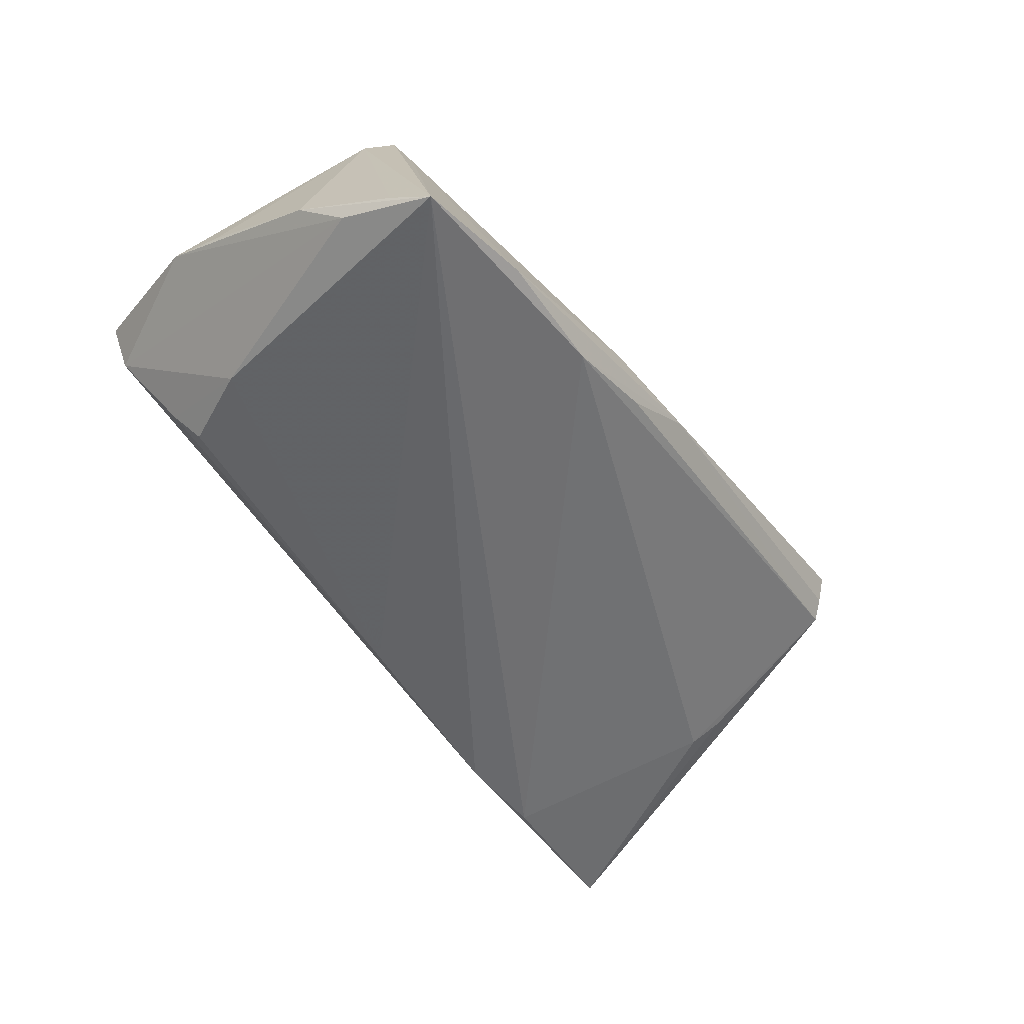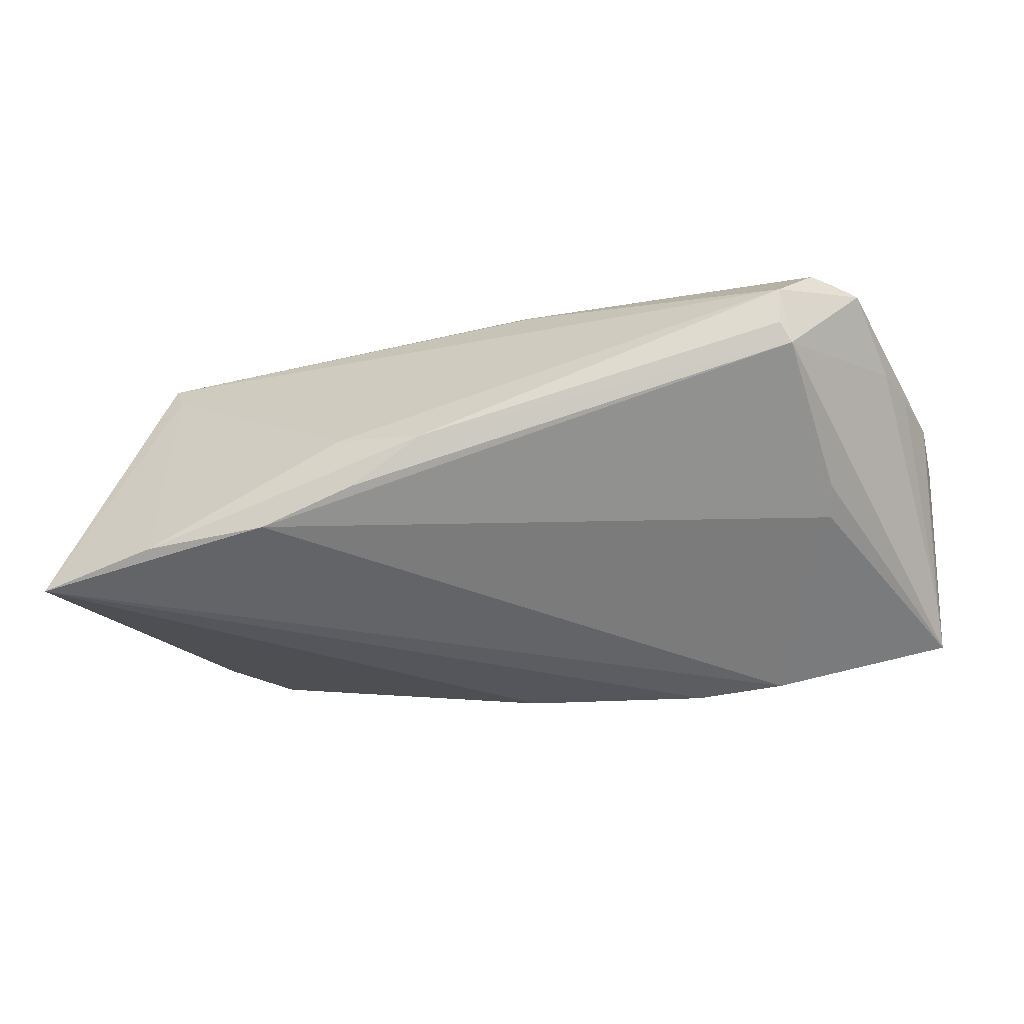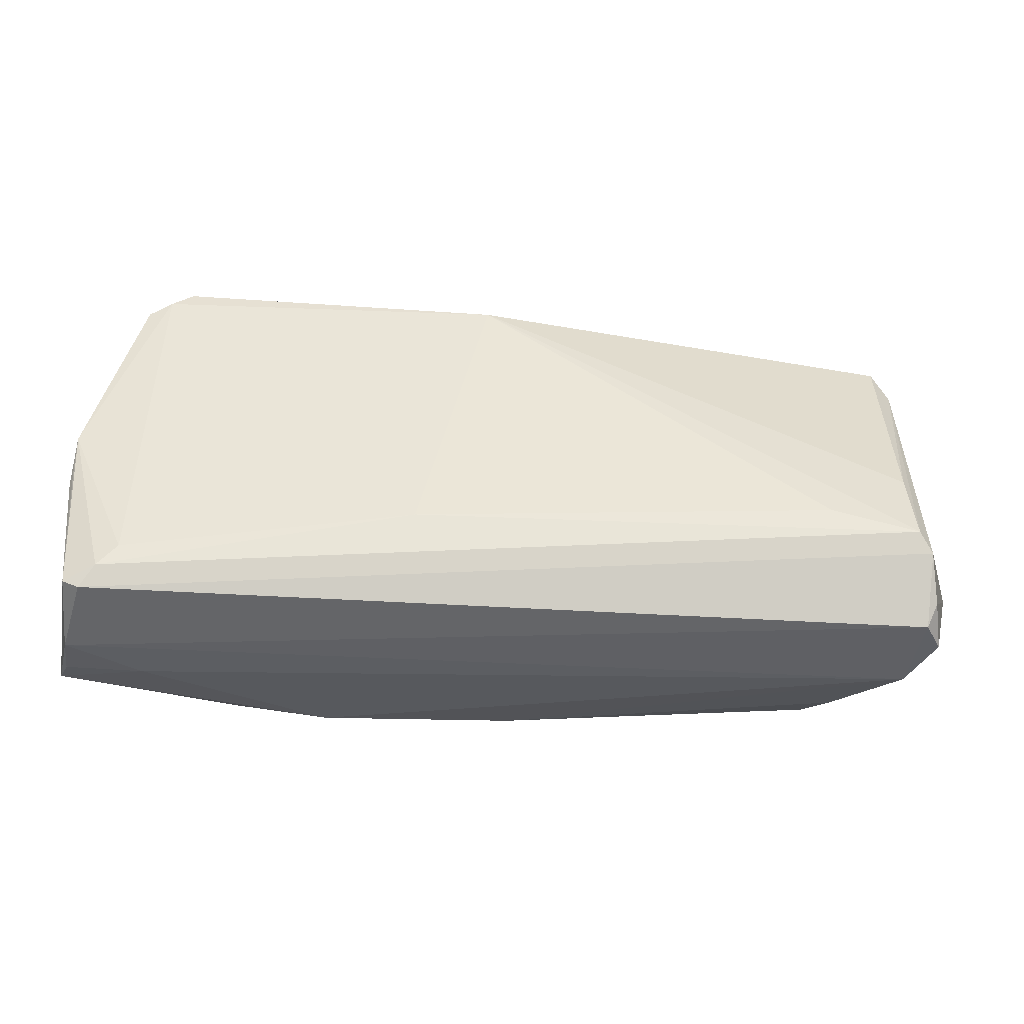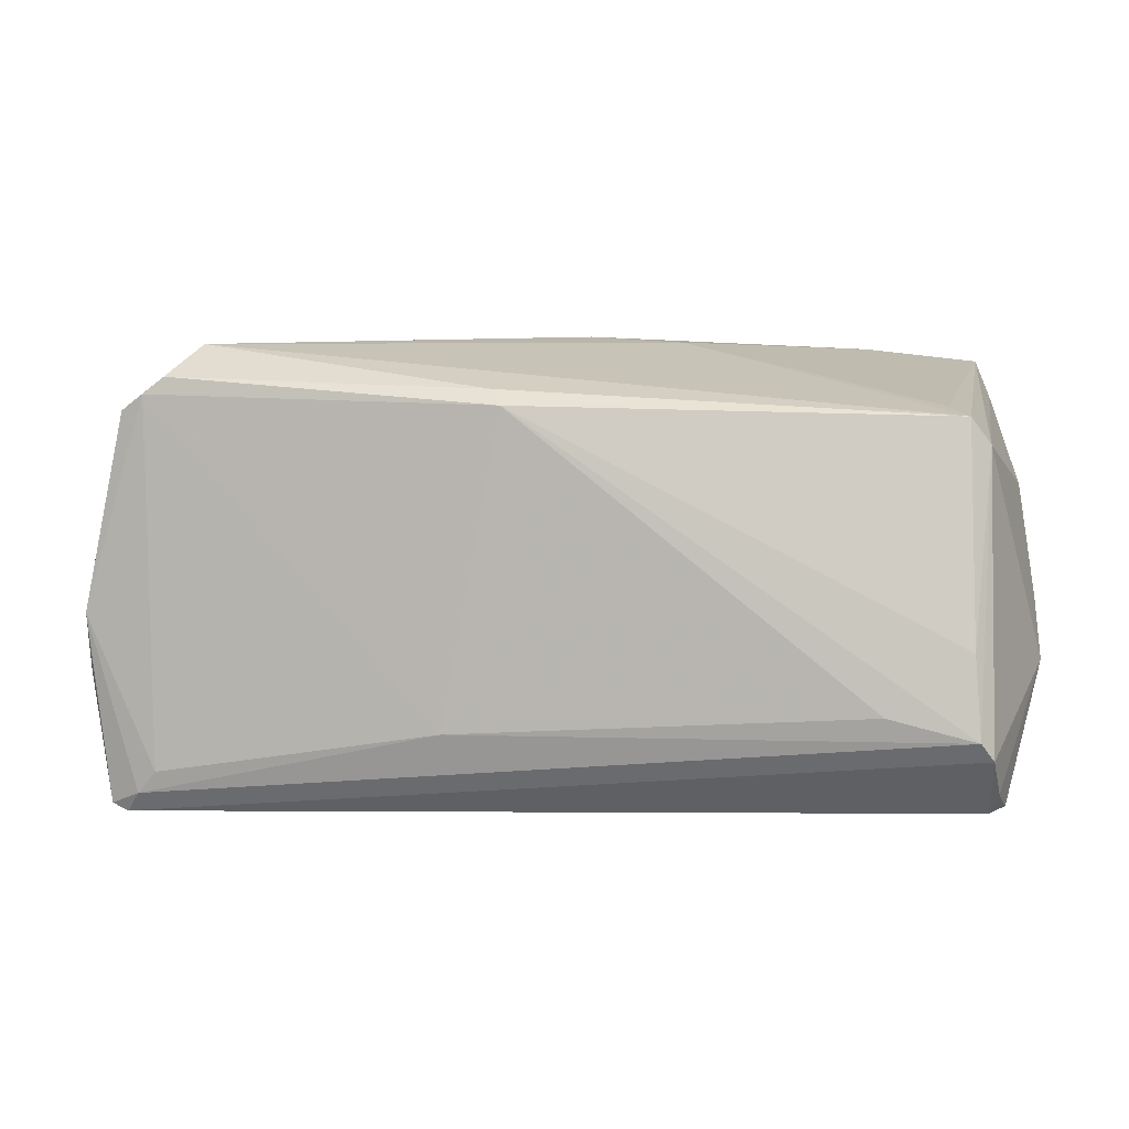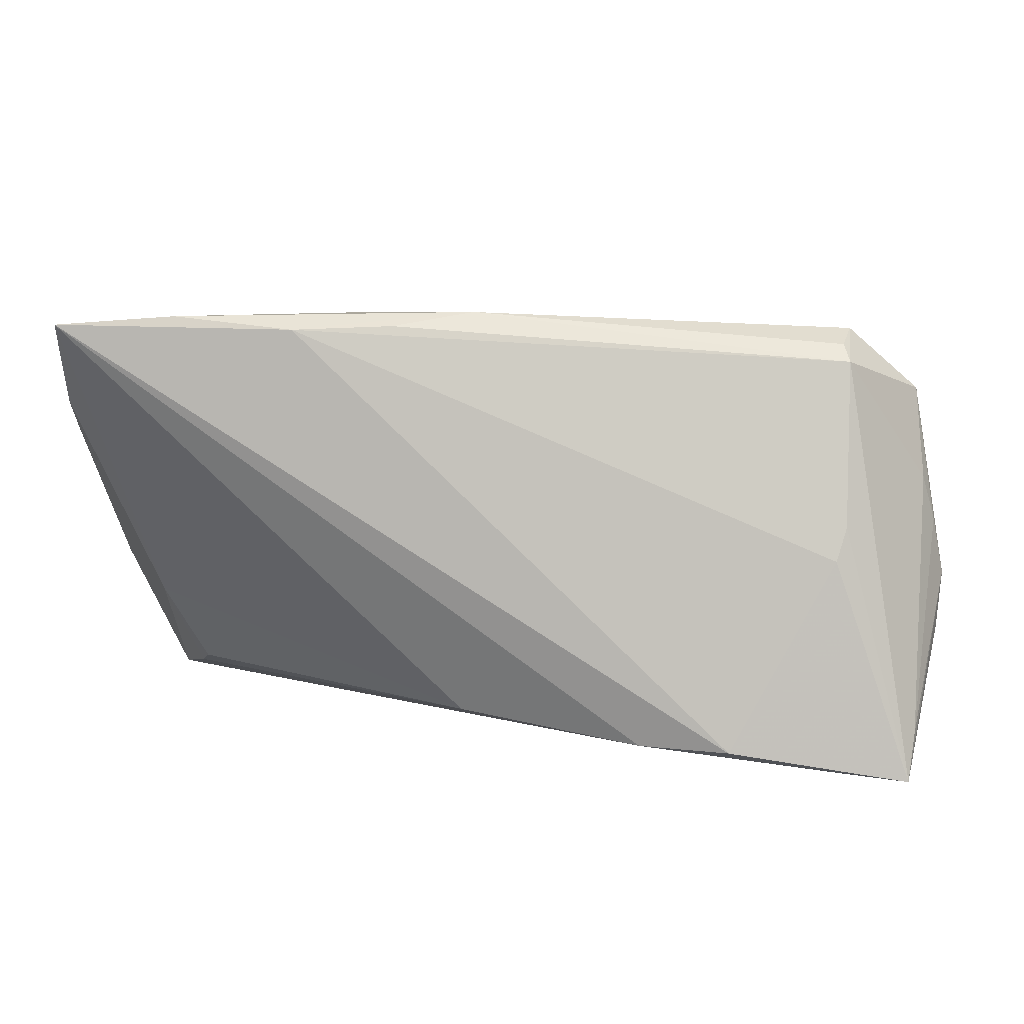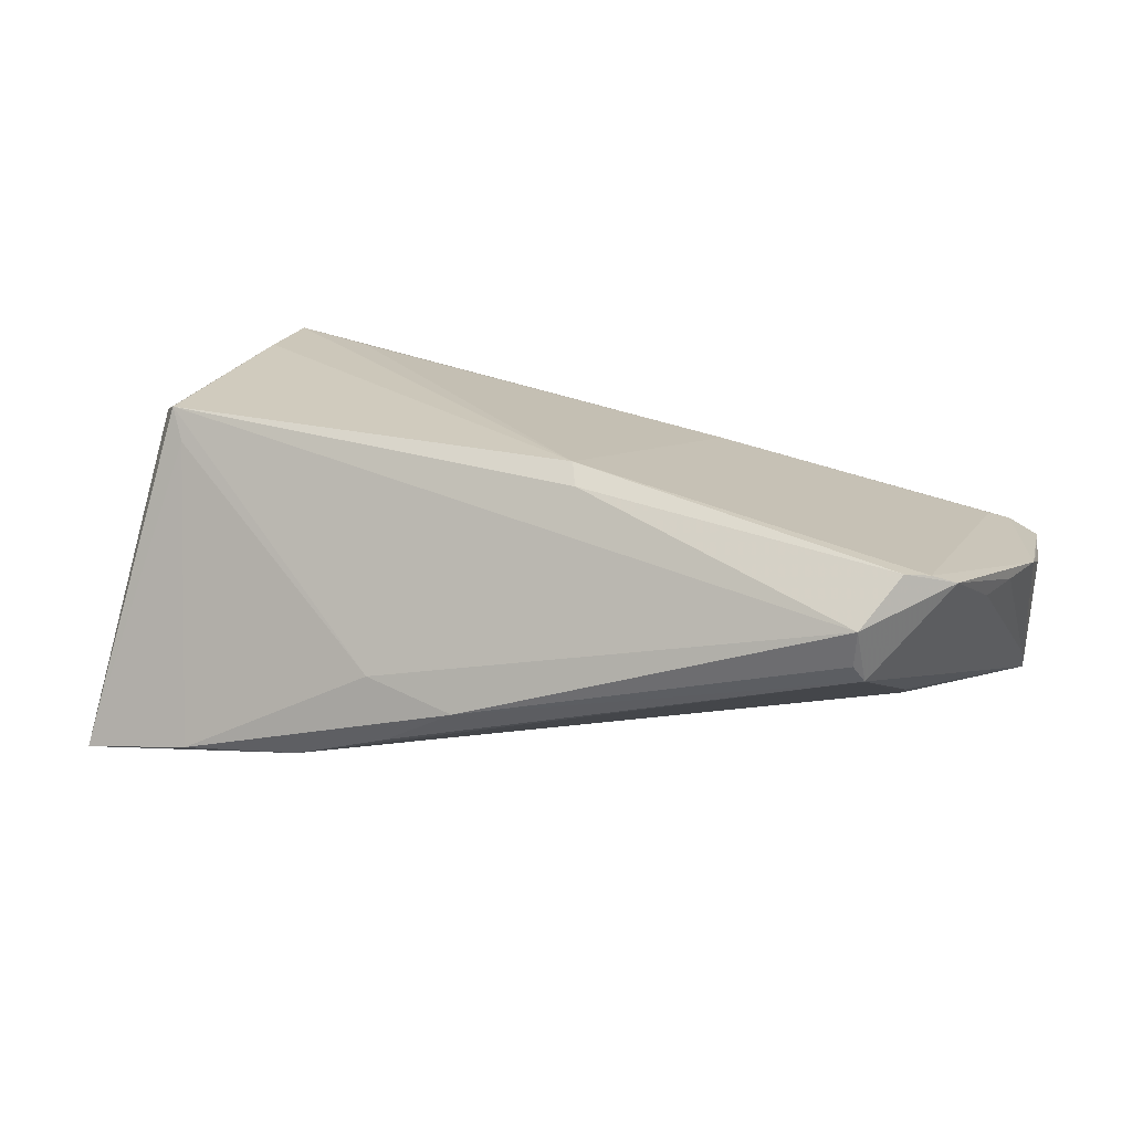
<metadata>
{"format":"obj","ext":"obj","renderer":"f3d","projection":"perspective","resolution":1024,"background":"white","views":[{"elev":-52.7,"azim":126.6,"up":"+Z"},{"elev":-35.4,"azim":-163.5,"up":"+Z"},{"elev":-54.7,"azim":-9.8,"up":"+Y"},{"elev":-5.0,"azim":1.5,"up":"+Y"},{"elev":21.2,"azim":-167.9,"up":"+Y"},{"elev":22.2,"azim":-159.9,"up":"+Z"}]}
</metadata>
<code>
v -0.05955 -0.01952 -0.01204
v -0.05824 0.008351 0.006802
v 0.03594 -0.01875 -0.01056
v 0.01025 0.02988 -0.004999
v -0.05114 0.0225 0.01388
v -0.05642 0.01879 0.01216
v 0.01986 0.03014 -0.01672
v 0.05106 0.01821 -0.01518
v -0.05374 0.02051 0.01332
v -0.01853 -0.01938 0.01242
v 0.04699 -0.02761 0.009459
v -0.04742 0.02738 0.008497
v 0.008018 0.03022 -0.0128
v 0.03183 -0.01767 0.02055
v -0.05721 -0.02843 0.001494
v -0.04829 0.002154 -0.00993
v 0.0383 -0.02156 -0.00643
v 0.03473 0.03135 -0.01798
v 0.04412 -0.02252 0.01959
v -0.04694 0.02649 0.0039
v 0.04446 0.01329 0.01927
v 0.0424 -0.02049 0.02111
v 0.04448 -0.02677 0.003075
v 0.05272 0.01233 -0.009182
v 0.05049 0.02497 -0.01699
v 0.04944 0.03021 -0.02096
v 0.04195 0.01631 0.02078
v -0.06164 -0.004742 0.006398
v 0.04542 -0.02623 0.0148
v -0.05561 -0.02627 0.003557
v 0.05262 -0.00257 5.052e-05
v -0.048 0.02489 0.001605
v 0.04001 0.01808 0.01698
v -0.01127 0.01783 0.02048
v -0.001166 0.03115 -0.007522
v -0.04901 -0.02633 -0.01212
v -0.05922 -0.02441 -0.0163
v -0.05919 -0.02747 0.001287
v -0.04921 0.005966 -0.00767
v 0.05253 -0.01029 0.003718
v -0.05998 0.002536 0.006854
v -0.001846 -0.01889 -0.01895
v -0.02548 -0.02059 -0.02096
v -0.06138 -0.01147 0.003889
v -0.05843 -0.02791 -0.008211
v -0.06117 -0.0105 0.004854
v 0.04191 -0.01049 0.02144
v -0.05841 -0.02581 -0.01347
v -0.03685 -0.02042 -0.02096
v 0.04091 -0.00856 -0.01229
v -0.05331 -0.02372 0.004913
v 0.04447 -0.02843 0.01281
v -0.01238 0.02011 0.01832
f 52 19 15
f 22 34 14
f 14 10 22
f 34 10 14
f 47 34 22
f 47 27 34
f 21 19 40
f 27 47 21
f 22 19 21
f 21 47 22
f 25 21 24
f 29 19 52
f 40 19 29
f 22 10 30
f 30 19 22
f 30 15 19
f 16 7 49
f 31 40 24
f 24 21 31
f 31 21 40
f 24 40 8
f 40 23 8
f 52 15 45
f 45 23 52
f 26 25 24
f 24 8 26
f 26 43 49
f 27 21 26
f 21 25 26
f 49 7 26
f 7 18 26
f 52 23 11
f 11 23 40
f 11 29 52
f 40 29 11
f 28 30 51
f 51 30 10
f 7 16 32
f 32 16 39
f 34 27 53
f 27 12 53
f 28 51 9
f 9 10 34
f 9 51 10
f 50 8 23
f 50 17 3
f 23 17 50
f 50 26 8
f 27 26 33
f 33 26 18
f 4 33 18
f 4 12 27
f 27 33 4
f 49 43 37
f 37 16 49
f 28 1 37
f 39 16 37
f 37 32 39
f 1 32 37
f 43 26 42
f 3 17 42
f 42 50 3
f 26 50 42
f 42 23 43
f 42 17 23
f 35 18 7
f 12 4 35
f 35 4 18
f 5 9 34
f 34 53 5
f 5 53 12
f 28 9 6
f 12 32 6
f 6 5 12
f 9 5 6
f 36 37 43
f 43 23 36
f 23 45 36
f 38 37 45
f 38 45 15
f 38 30 28
f 15 30 38
f 7 32 13
f 13 35 7
f 32 35 13
f 20 32 12
f 12 35 20
f 20 35 32
f 2 32 1
f 2 6 32
f 45 37 48
f 48 36 45
f 37 36 48
f 28 37 44
f 37 38 44
f 28 6 41
f 6 2 41
f 41 1 28
f 41 2 1
f 46 38 28
f 28 44 46
f 46 44 38

</code>
